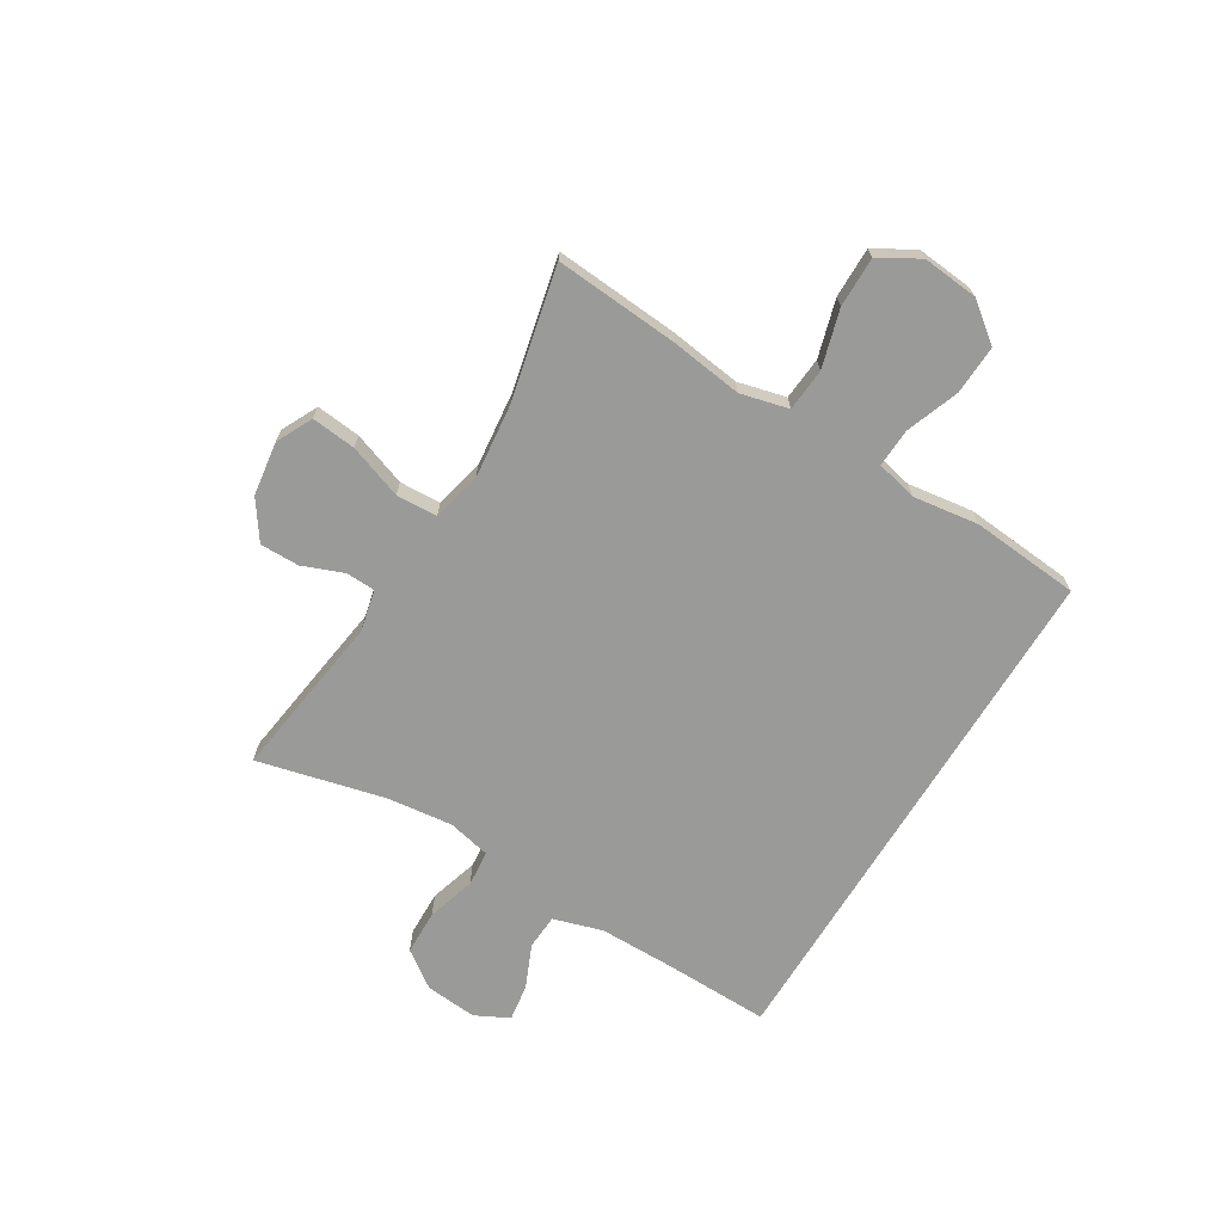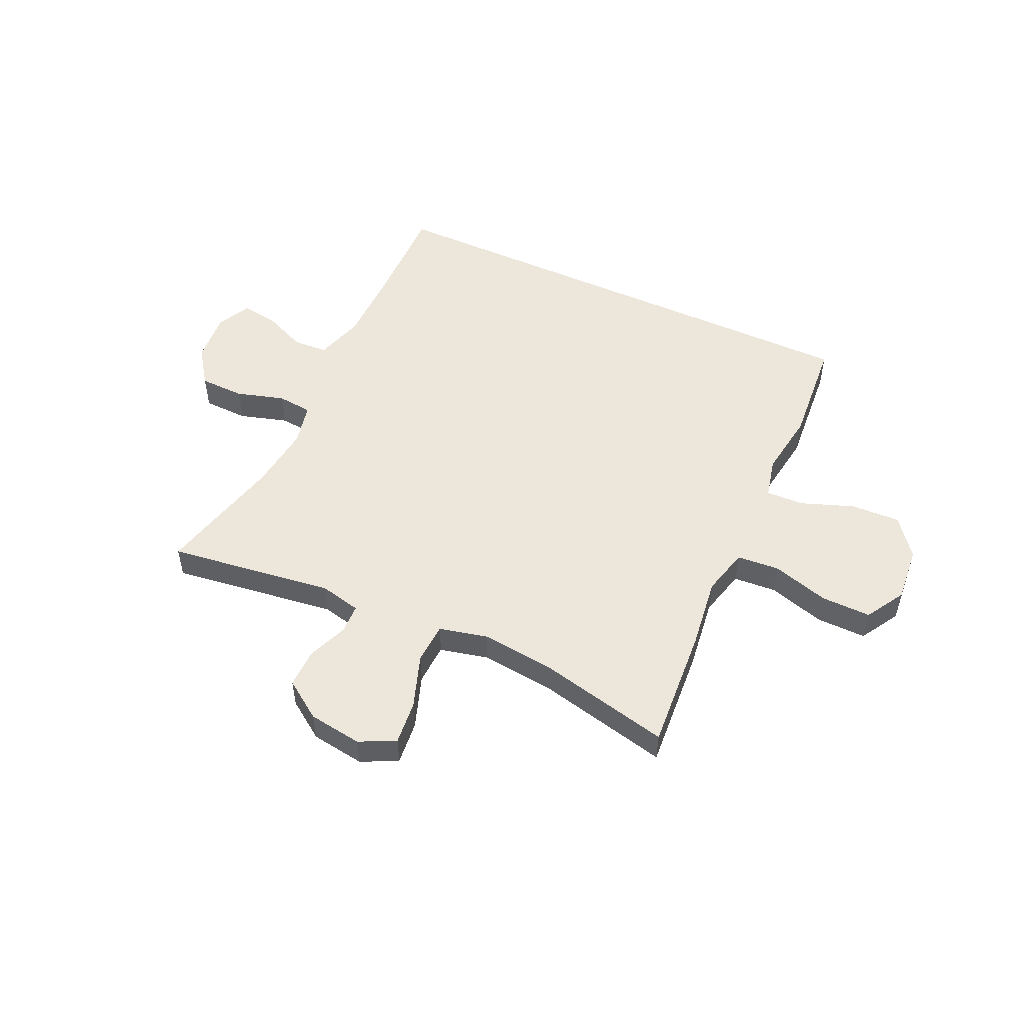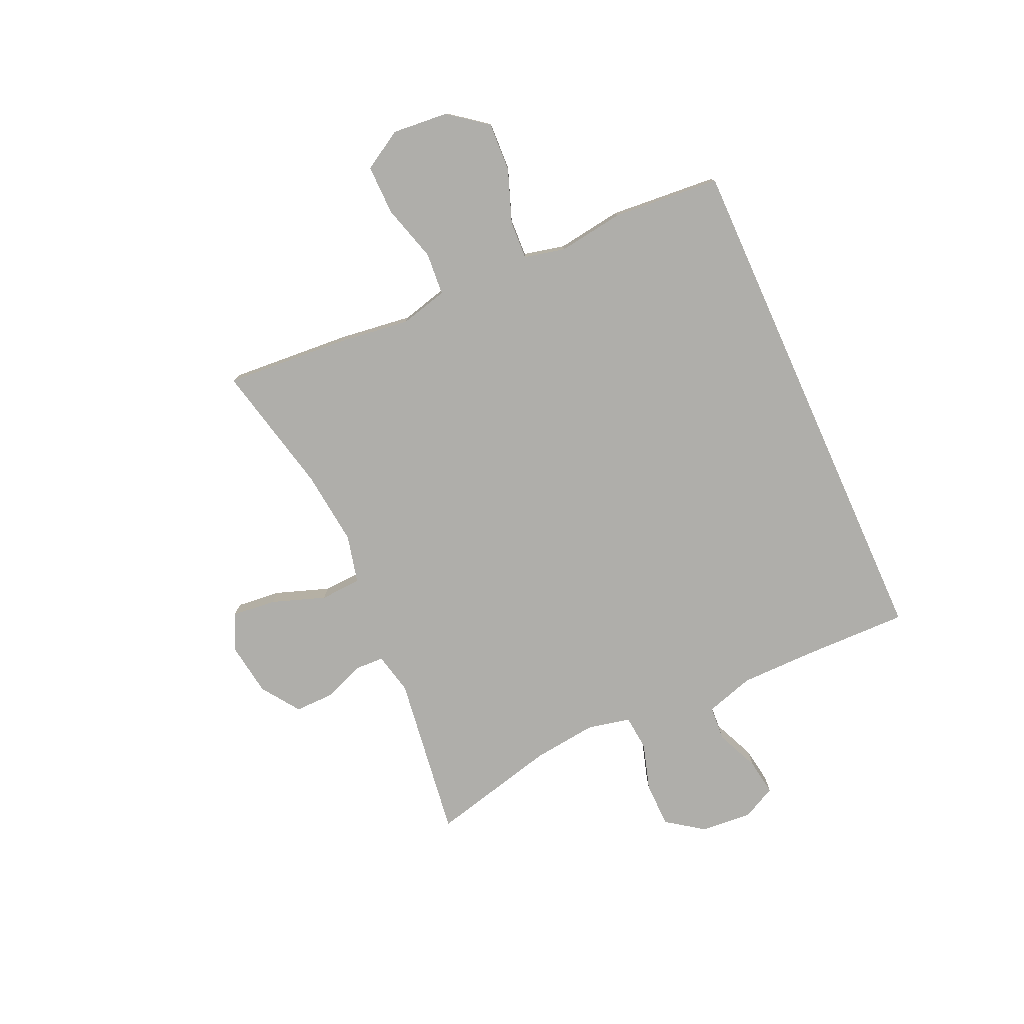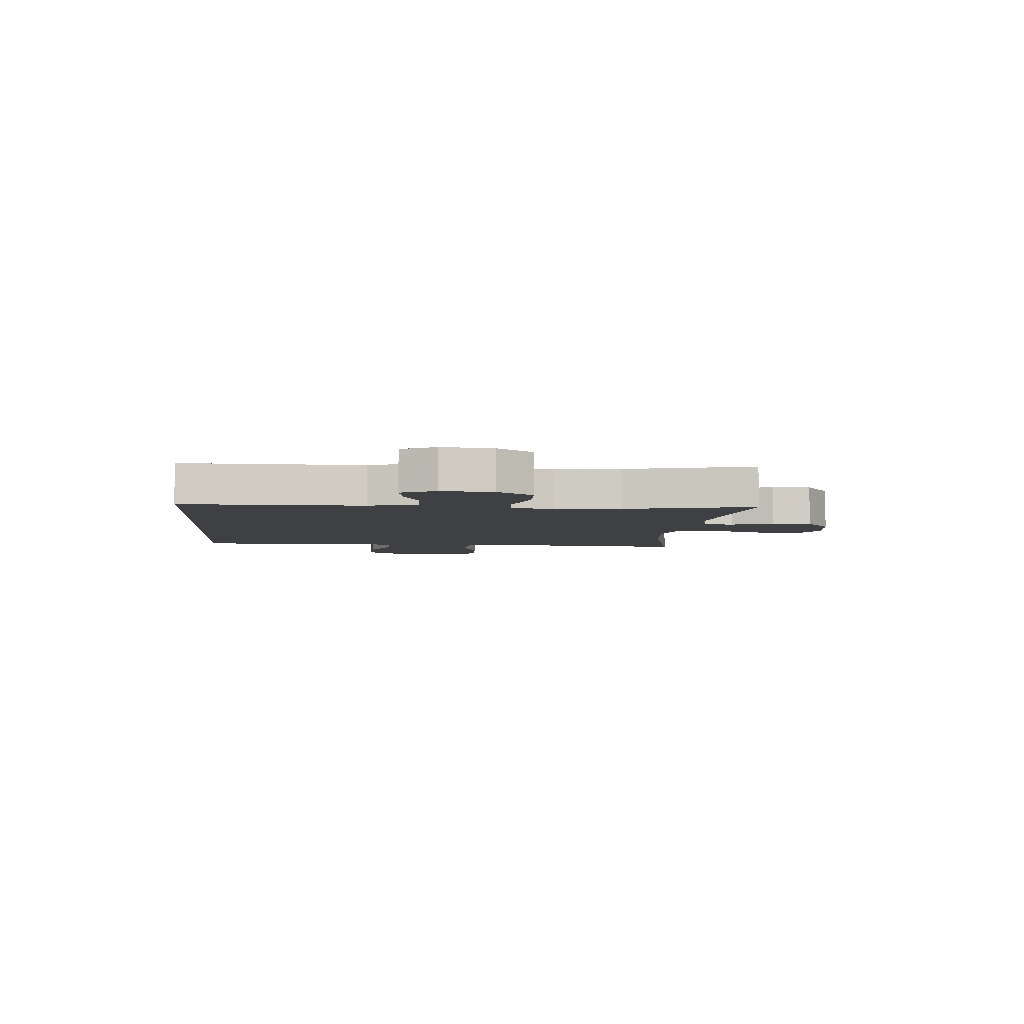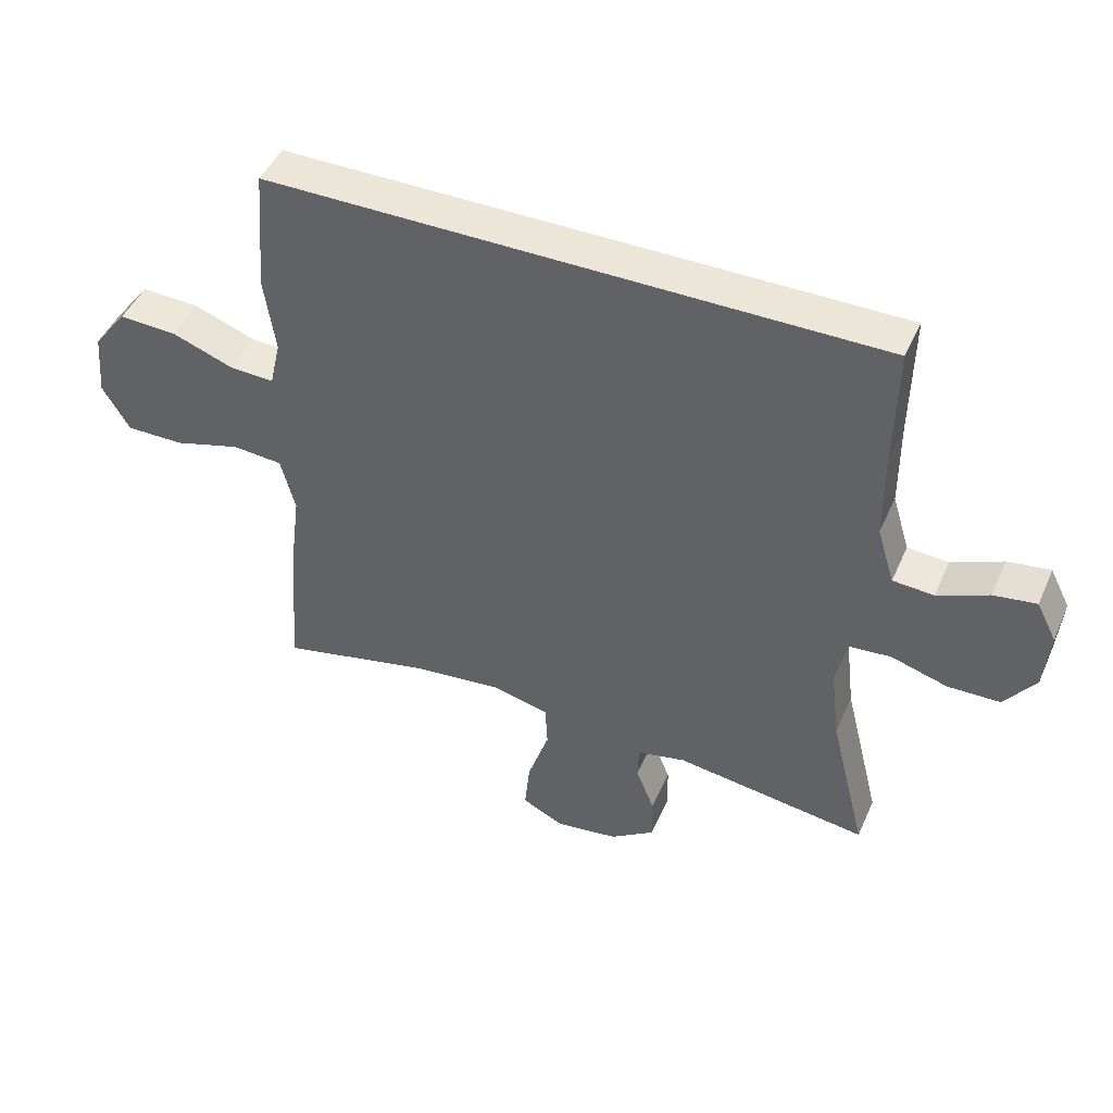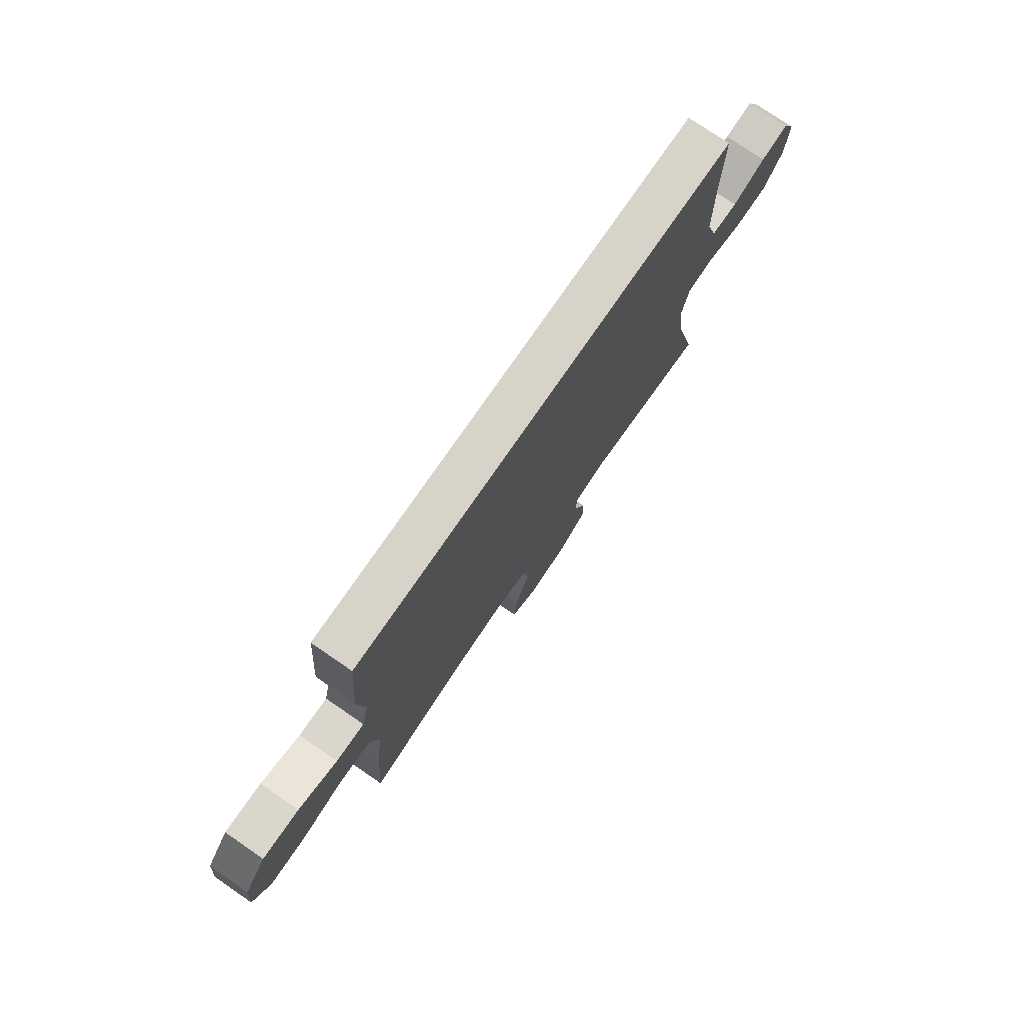
<metadata>
{"format":"obj","ext":"obj","renderer":"f3d","projection":"perspective","resolution":1024,"background":"white","views":[{"elev":-69.2,"azim":-121.5,"up":"+Y"},{"elev":51.8,"azim":-155.3,"up":"+Y"},{"elev":-77.6,"azim":-65.8,"up":"+Y"},{"elev":-5.0,"azim":85.2,"up":"+Y"},{"elev":46.4,"azim":23.2,"up":"+Z"},{"elev":75.9,"azim":-55.5,"up":"+Z"}]}
</metadata>
<code>
v 0.5 0.07 -0.5
v 0.201 0.07 -0.459
v 0.126 0.07 -0.476
v 0.124 0.07 -0.529
v 0.153 0.07 -0.602
v 0.154 0.07 -0.673
v 0.085 0.07 -0.721
v -0.012 0.07 -0.735
v -0.077 0.07 -0.703
v -0.069 0.07 -0.623
v -0.035 0.07 -0.526
v -0.039 0.07 -0.452
v -0.127 0.07 -0.431
v -0.262 0.07 -0.446
v -0.5 0.07 -0.5
v -0.484 0.07 -0.278
v -0.467 0.07 -0.147
v -0.489 0.07 -0.061
v -0.566 0.07 -0.055
v -0.669 0.07 -0.085
v -0.759 0.07 -0.086
v -0.801 0.07 -0.015
v -0.792 0.07 0.086
v -0.739 0.07 0.155
v -0.65 0.07 0.151
v -0.555 0.07 0.116
v -0.486 0.07 0.113
v -0.469 0.07 0.187
v -0.486 0.07 0.305
v -0.47 0.07 0.5
v 0.47 0.07 0.5
v 0.467 0.07 0.31
v 0.468 0.07 0.174
v 0.495 0.07 0.086
v 0.558 0.07 0.082
v 0.636 0.07 0.116
v 0.702 0.07 0.126
v 0.733 0.07 0.065
v 0.725 0.07 -0.028
v 0.678 0.07 -0.094
v 0.597 0.07 -0.096
v 0.51 0.07 -0.07
v 0.446 0.07 -0.076
v 0.429 0.07 -0.153
v 0.443 0.07 -0.27
v 0.5 0 -0.5
v 0.201 0 -0.459
v 0.126 0 -0.476
v 0.124 0 -0.529
v 0.153 0 -0.602
v 0.154 0 -0.673
v 0.085 0 -0.721
v -0.012 0 -0.735
v -0.077 0 -0.703
v -0.069 0 -0.623
v -0.035 0 -0.526
v -0.039 0 -0.452
v -0.127 0 -0.431
v -0.262 0 -0.446
v -0.5 0 -0.5
v -0.484 0 -0.278
v -0.467 0 -0.147
v -0.489 0 -0.061
v -0.566 0 -0.055
v -0.669 0 -0.085
v -0.759 0 -0.086
v -0.801 0 -0.015
v -0.792 0 0.086
v -0.739 0 0.155
v -0.65 0 0.151
v -0.555 0 0.116
v -0.486 0 0.113
v -0.469 0 0.187
v -0.486 0 0.305
v -0.47 0 0.5
v 0.47 0 0.5
v 0.467 0 0.31
v 0.468 0 0.174
v 0.495 0 0.086
v 0.558 0 0.082
v 0.636 0 0.116
v 0.702 0 0.126
v 0.733 0 0.065
v 0.725 0 -0.028
v 0.678 0 -0.094
v 0.597 0 -0.096
v 0.51 0 -0.07
v 0.446 0 -0.076
v 0.429 0 -0.153
v 0.443 0 -0.27
f 39 40 41 42
f 39 42 43
f 38 39 43
f 35 36 37 38
f 34 35 38 43
f 33 34 43
f 32 33 43 44
f 28 29 30 31
f 27 28 31 32
f 23 24 25 26
f 23 26 27
f 22 23 27
f 19 20 21 22
f 18 19 22 27
f 17 18 27 32
f 14 15 16 17
f 13 14 17 32
f 8 9 10 11
f 8 11 12
f 7 8 12
f 4 5 6 7
f 3 4 7 12
f 2 3 12 13
f 45 1 2
f 44 45 2 13
f 13 32 44
f 87 86 85 84
f 88 87 84
f 88 84 83
f 83 82 81 80
f 88 83 80 79
f 88 79 78
f 89 88 78 77
f 76 75 74 73
f 77 76 73 72
f 71 70 69 68
f 72 71 68
f 72 68 67
f 67 66 65 64
f 72 67 64 63
f 77 72 63 62
f 62 61 60 59
f 77 62 59 58
f 56 55 54 53
f 57 56 53
f 57 53 52
f 52 51 50 49
f 57 52 49 48
f 58 57 48 47
f 47 46 90
f 58 47 90 89
f 89 77 58
f 1 46 47 2
f 2 47 48 3
f 3 48 49 4
f 4 49 50 5
f 5 50 51 6
f 6 51 52 7
f 7 52 53 8
f 8 53 54 9
f 9 54 55 10
f 10 55 56 11
f 11 56 57 12
f 12 57 58 13
f 13 58 59 14
f 14 59 60 15
f 15 60 61 16
f 16 61 62 17
f 17 62 63 18
f 18 63 64 19
f 19 64 65 20
f 20 65 66 21
f 21 66 67 22
f 22 67 68 23
f 23 68 69 24
f 24 69 70 25
f 25 70 71 26
f 26 71 72 27
f 27 72 73 28
f 28 73 74 29
f 29 74 75 30
f 30 75 76 31
f 31 76 77 32
f 32 77 78 33
f 33 78 79 34
f 34 79 80 35
f 35 80 81 36
f 36 81 82 37
f 37 82 83 38
f 38 83 84 39
f 39 84 85 40
f 40 85 86 41
f 41 86 87 42
f 42 87 88 43
f 43 88 89 44
f 44 89 90 45
f 45 90 46 1

</code>
